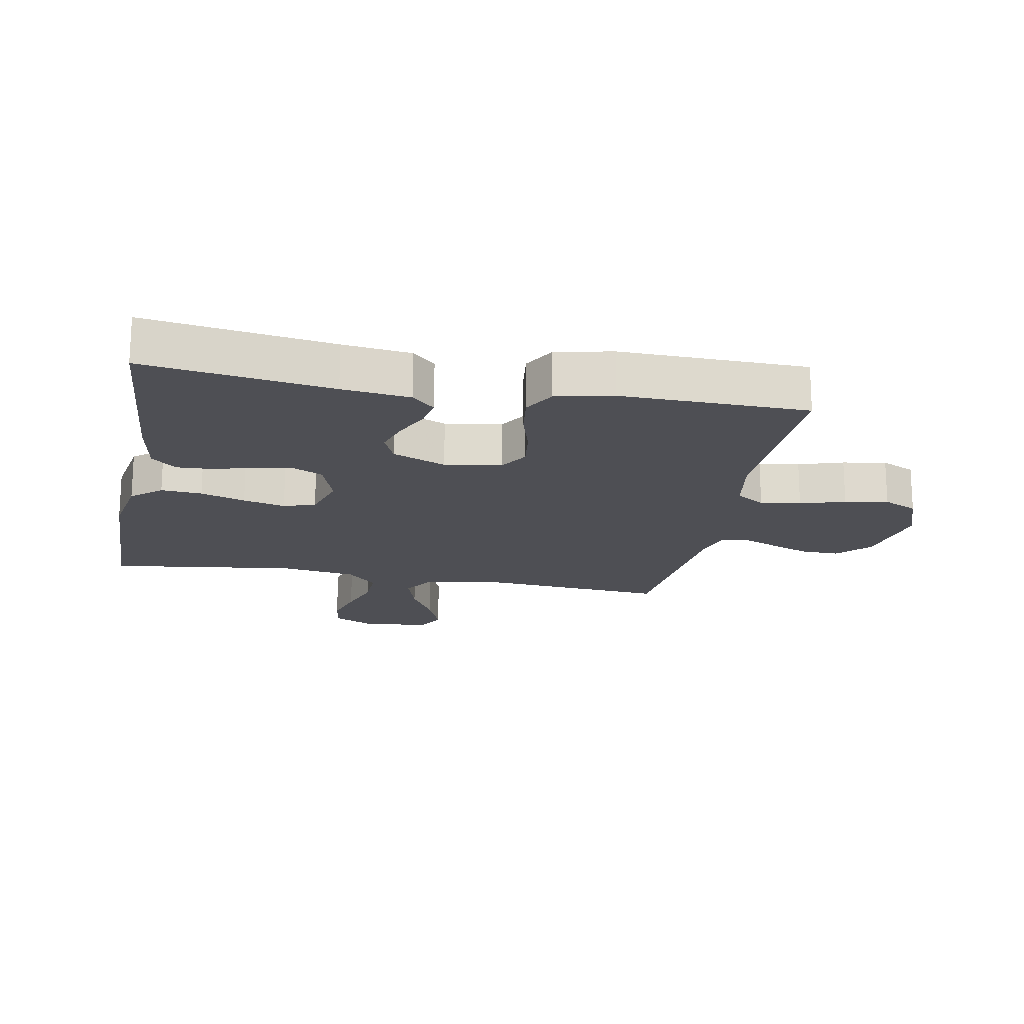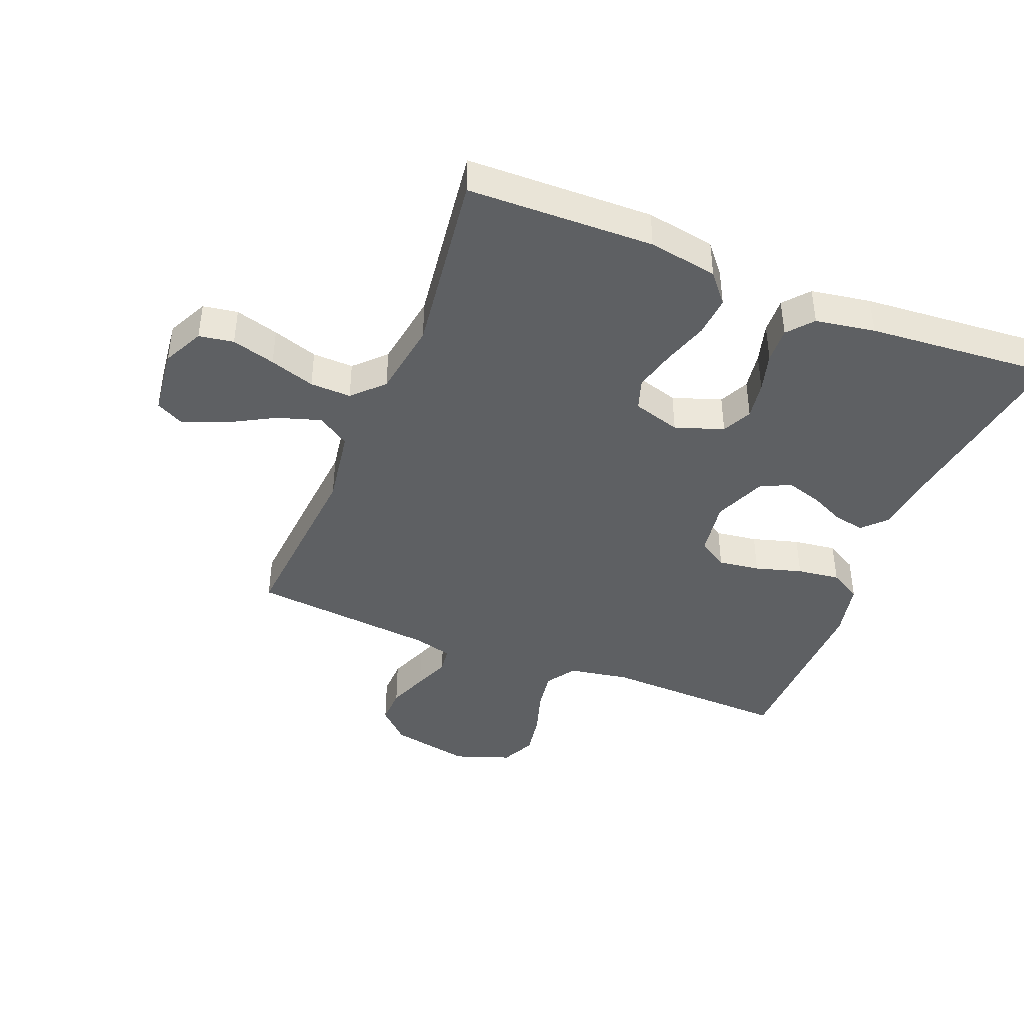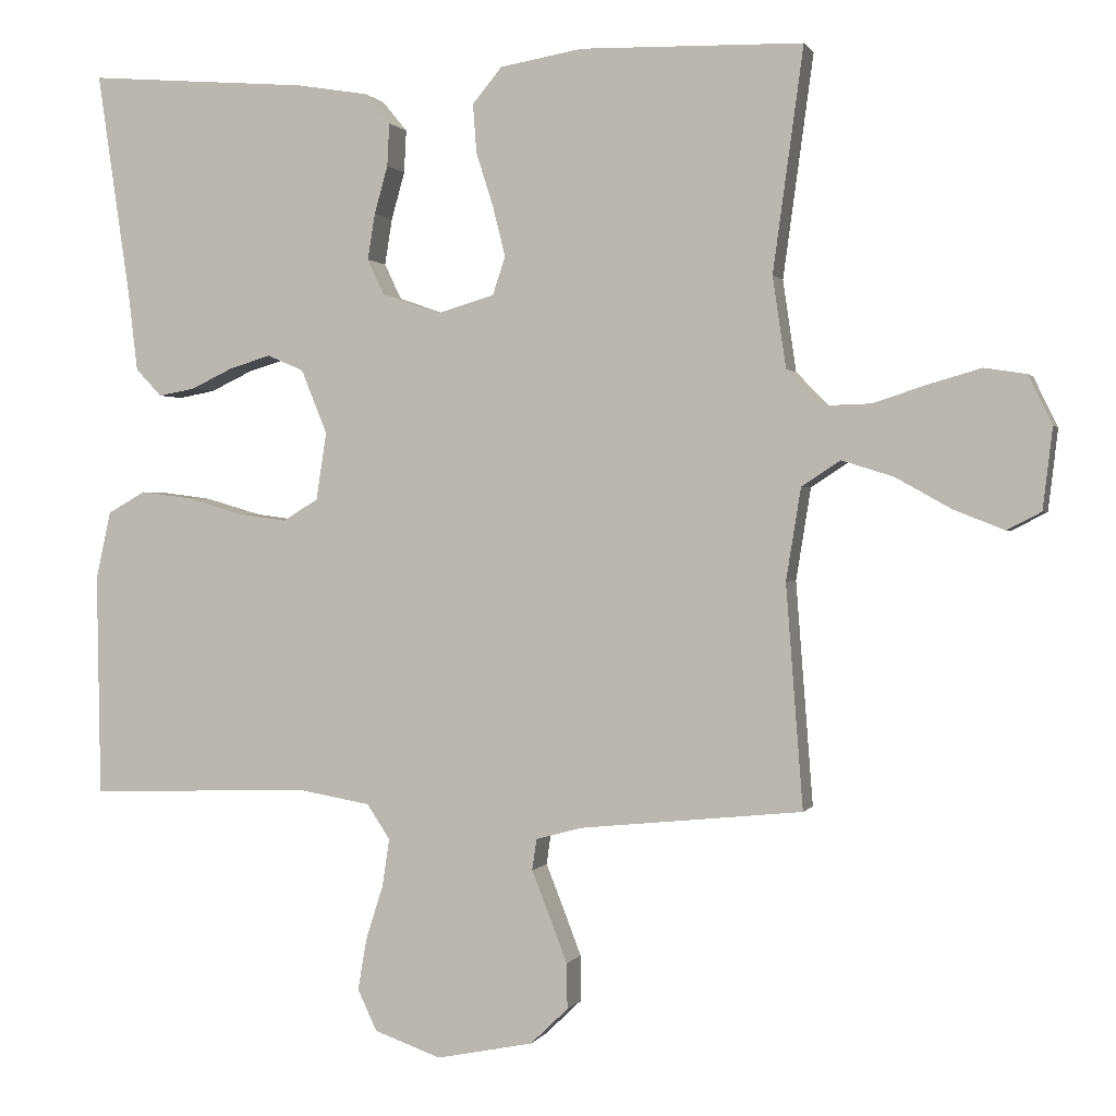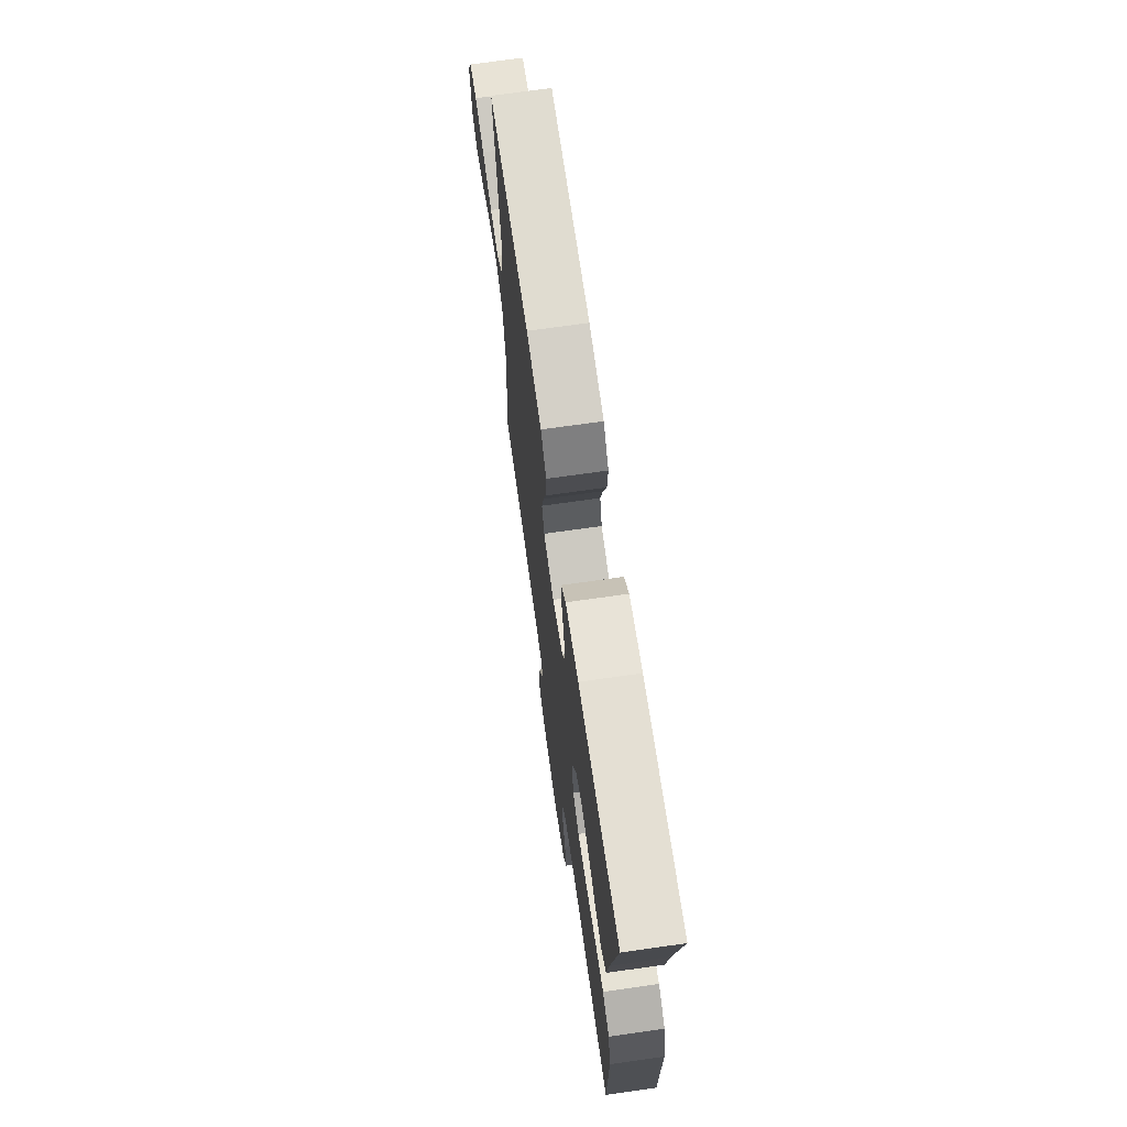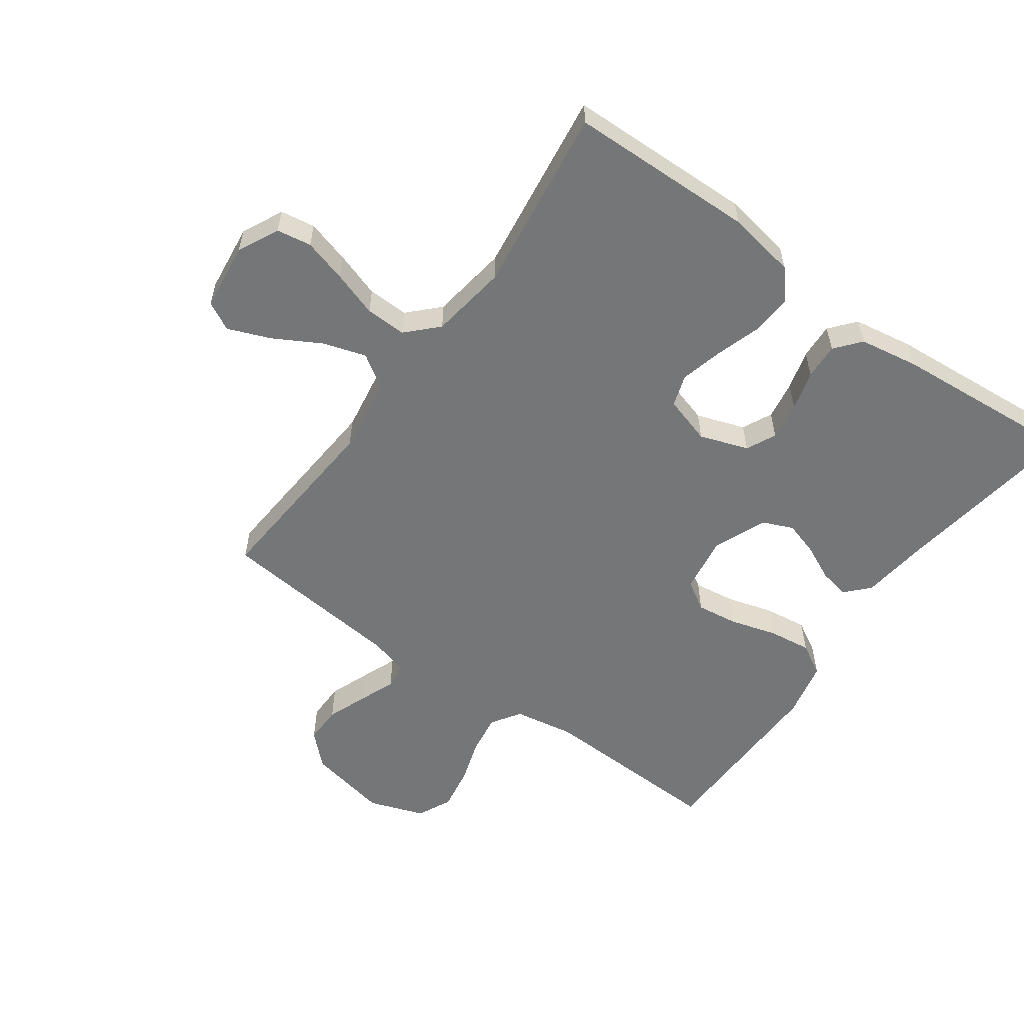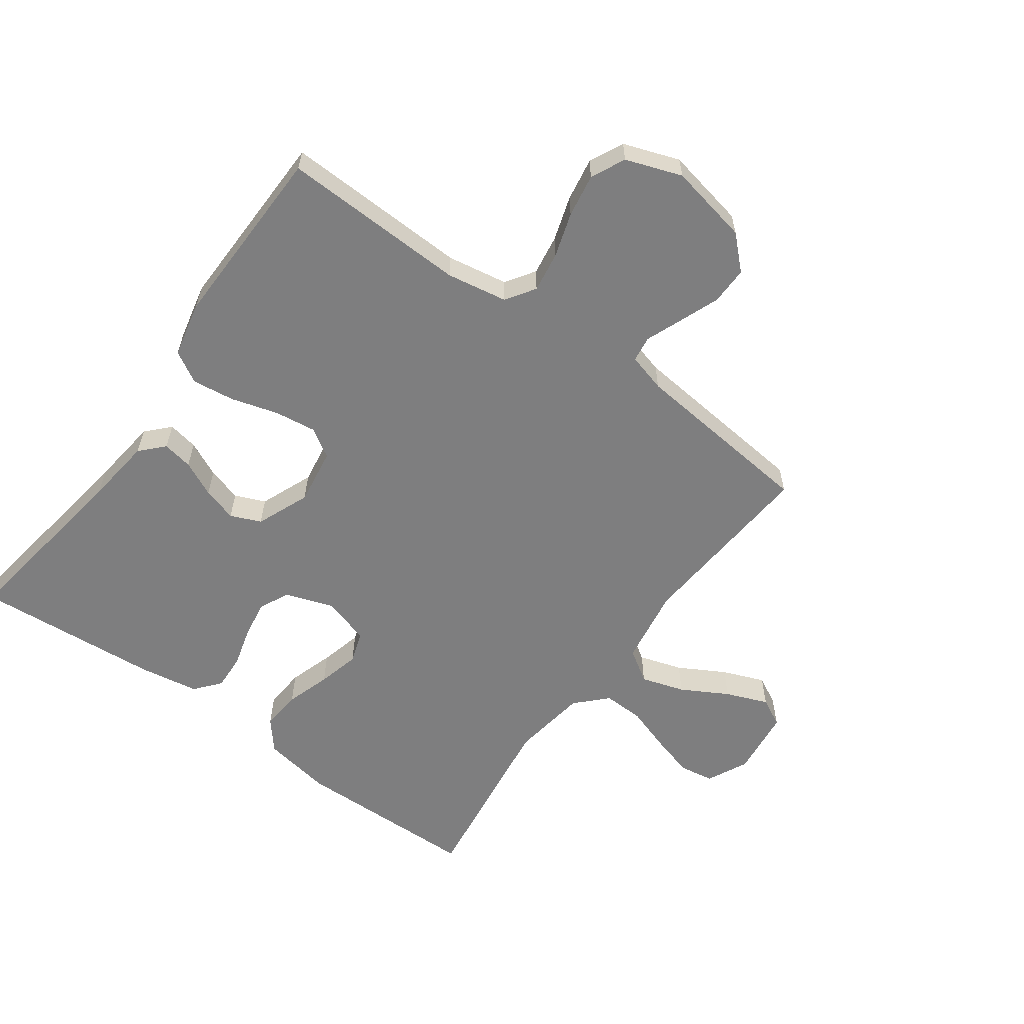
<metadata>
{"format":"obj","ext":"obj","renderer":"f3d","projection":"perspective","resolution":1024,"background":"white","views":[{"elev":-18.3,"azim":79.3,"up":"+Y"},{"elev":-42.1,"azim":-21.9,"up":"+Y"},{"elev":0.7,"azim":-164.1,"up":"+Z"},{"elev":70.8,"azim":81.9,"up":"+Z"},{"elev":-56.8,"azim":-35.7,"up":"+Y"},{"elev":-59.4,"azim":144.0,"up":"+Y"}]}
</metadata>
<code>
v 0.5 0.07 0.5
v 0.456 0.07 0.2
v 0.443 0.07 0.091
v 0.408 0.07 0.054
v 0.359 0.07 0.063
v 0.302 0.07 0.09
v 0.246 0.07 0.107
v 0.197 0.07 0.086
v 0.162 0.07 0
v 0.176 0.07 -0.091
v 0.223 0.07 -0.12
v 0.29 0.07 -0.111
v 0.365 0.07 -0.089
v 0.434 0.07 -0.08
v 0.485 0.07 -0.109
v 0.505 0.07 -0.2
v 0.5 0.07 -0.5
v 0.2 0.07 -0.49
v 0.102 0.07 -0.507
v 0.071 0.07 -0.554
v 0.081 0.07 -0.619
v 0.104 0.07 -0.691
v 0.116 0.07 -0.761
v 0.09 0.07 -0.816
v 0 0.07 -0.848
v -0.13 0.07 -0.822
v -0.181 0.07 -0.773
v -0.18 0.07 -0.712
v -0.155 0.07 -0.647
v -0.132 0.07 -0.589
v -0.138 0.07 -0.547
v -0.2 0.07 -0.53
v -0.5 0.07 -0.5
v -0.477 0.07 -0.2
v -0.497 0.07 -0.076
v -0.549 0.07 -0.042
v -0.619 0.07 -0.064
v -0.694 0.07 -0.106
v -0.762 0.07 -0.133
v -0.808 0.07 -0.109
v -0.821 0.07 0
v -0.789 0.07 0.066
v -0.733 0.07 0.075
v -0.663 0.07 0.055
v -0.59 0.07 0.031
v -0.524 0.07 0.029
v -0.477 0.07 0.077
v -0.459 0.07 0.2
v -0.5 0.07 0.5
v -0.2 0.07 0.507
v -0.089 0.07 0.488
v -0.049 0.07 0.44
v -0.054 0.07 0.374
v -0.077 0.07 0.302
v -0.094 0.07 0.234
v -0.077 0.07 0.183
v 0 0.07 0.16
v 0.078 0.07 0.187
v 0.101 0.07 0.235
v 0.091 0.07 0.297
v 0.073 0.07 0.361
v 0.07 0.07 0.419
v 0.104 0.07 0.46
v 0.2 0.07 0.476
v 0.5 0 0.5
v 0.456 0 0.2
v 0.443 0 0.091
v 0.408 0 0.054
v 0.359 0 0.063
v 0.302 0 0.09
v 0.246 0 0.107
v 0.197 0 0.086
v 0.162 0 0
v 0.176 0 -0.091
v 0.223 0 -0.12
v 0.29 0 -0.111
v 0.365 0 -0.089
v 0.434 0 -0.08
v 0.485 0 -0.109
v 0.505 0 -0.2
v 0.5 0 -0.5
v 0.2 0 -0.49
v 0.102 0 -0.507
v 0.071 0 -0.554
v 0.081 0 -0.619
v 0.104 0 -0.691
v 0.116 0 -0.761
v 0.09 0 -0.816
v 0 0 -0.848
v -0.13 0 -0.822
v -0.181 0 -0.773
v -0.18 0 -0.712
v -0.155 0 -0.647
v -0.132 0 -0.589
v -0.138 0 -0.547
v -0.2 0 -0.53
v -0.5 0 -0.5
v -0.477 0 -0.2
v -0.497 0 -0.076
v -0.549 0 -0.042
v -0.619 0 -0.064
v -0.694 0 -0.106
v -0.762 0 -0.133
v -0.808 0 -0.109
v -0.821 0 0
v -0.789 0 0.066
v -0.733 0 0.075
v -0.663 0 0.055
v -0.59 0 0.031
v -0.524 0 0.029
v -0.477 0 0.077
v -0.459 0 0.2
v -0.5 0 0.5
v -0.2 0 0.507
v -0.089 0 0.488
v -0.049 0 0.44
v -0.054 0 0.374
v -0.077 0 0.302
v -0.094 0 0.234
v -0.077 0 0.183
v 0 0 0.16
v 0.078 0 0.187
v 0.101 0 0.235
v 0.091 0 0.297
v 0.073 0 0.361
v 0.07 0 0.419
v 0.104 0 0.46
v 0.2 0 0.476
f 63 64 1 2
f 60 61 62 63
f 59 60 63 2
f 58 59 2 3
f 57 58 3
f 51 52 53 54
f 51 54 55
f 48 49 50 51
f 47 48 51 55
f 46 47 55 56
f 42 43 44 45
f 40 41 42 45
f 40 45 46
f 37 38 39 40
f 36 37 40 46
f 35 36 46 56
f 32 33 34
f 31 32 34 35
f 27 28 29 30
f 25 26 27 30
f 25 30 31
f 24 25 31
f 21 22 23 24
f 20 21 24 31
f 19 20 31 35
f 15 16 17 18
f 12 13 14 15
f 11 12 15 18
f 10 11 18 19
f 3 4 5 6
f 3 6 7
f 57 3 7
f 19 35 56 57
f 9 10 19 57
f 8 9 57
f 7 8 57
f 66 65 128 127
f 127 126 125 124
f 66 127 124 123
f 67 66 123 122
f 67 122 121
f 118 117 116 115
f 119 118 115
f 115 114 113 112
f 119 115 112 111
f 120 119 111 110
f 109 108 107 106
f 109 106 105 104
f 110 109 104
f 104 103 102 101
f 110 104 101 100
f 120 110 100 99
f 98 97 96
f 99 98 96 95
f 94 93 92 91
f 94 91 90 89
f 95 94 89
f 95 89 88
f 88 87 86 85
f 95 88 85 84
f 99 95 84 83
f 82 81 80 79
f 79 78 77 76
f 82 79 76 75
f 83 82 75 74
f 70 69 68 67
f 71 70 67
f 71 67 121
f 121 120 99 83
f 121 83 74 73
f 121 73 72
f 121 72 71
f 1 65 66 2
f 2 66 67 3
f 3 67 68 4
f 4 68 69 5
f 5 69 70 6
f 6 70 71 7
f 7 71 72 8
f 8 72 73 9
f 9 73 74 10
f 10 74 75 11
f 11 75 76 12
f 12 76 77 13
f 13 77 78 14
f 14 78 79 15
f 15 79 80 16
f 16 80 81 17
f 17 81 82 18
f 18 82 83 19
f 19 83 84 20
f 20 84 85 21
f 21 85 86 22
f 22 86 87 23
f 23 87 88 24
f 24 88 89 25
f 25 89 90 26
f 26 90 91 27
f 27 91 92 28
f 28 92 93 29
f 29 93 94 30
f 30 94 95 31
f 31 95 96 32
f 32 96 97 33
f 33 97 98 34
f 34 98 99 35
f 35 99 100 36
f 36 100 101 37
f 37 101 102 38
f 38 102 103 39
f 39 103 104 40
f 40 104 105 41
f 41 105 106 42
f 42 106 107 43
f 43 107 108 44
f 44 108 109 45
f 45 109 110 46
f 46 110 111 47
f 47 111 112 48
f 48 112 113 49
f 49 113 114 50
f 50 114 115 51
f 51 115 116 52
f 52 116 117 53
f 53 117 118 54
f 54 118 119 55
f 55 119 120 56
f 56 120 121 57
f 57 121 122 58
f 58 122 123 59
f 59 123 124 60
f 60 124 125 61
f 61 125 126 62
f 62 126 127 63
f 63 127 128 64
f 64 128 65 1

</code>
